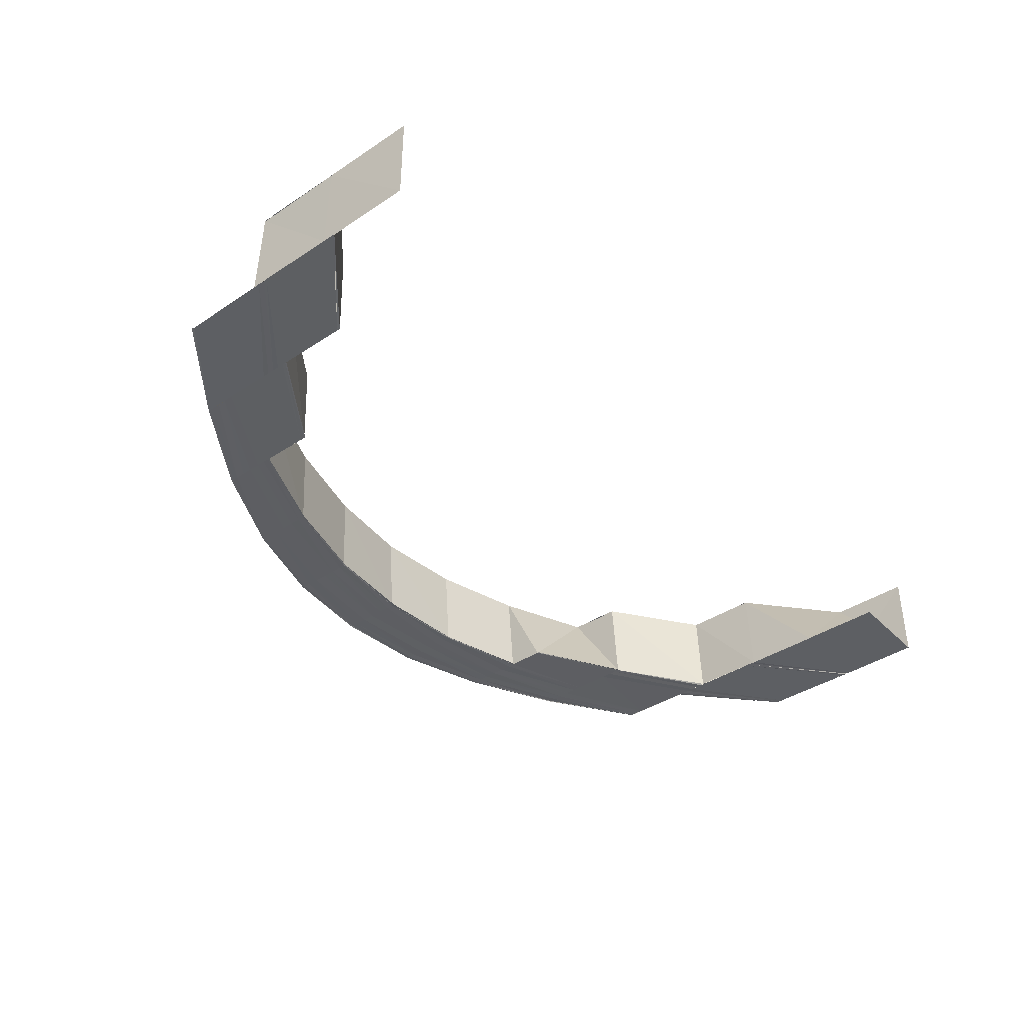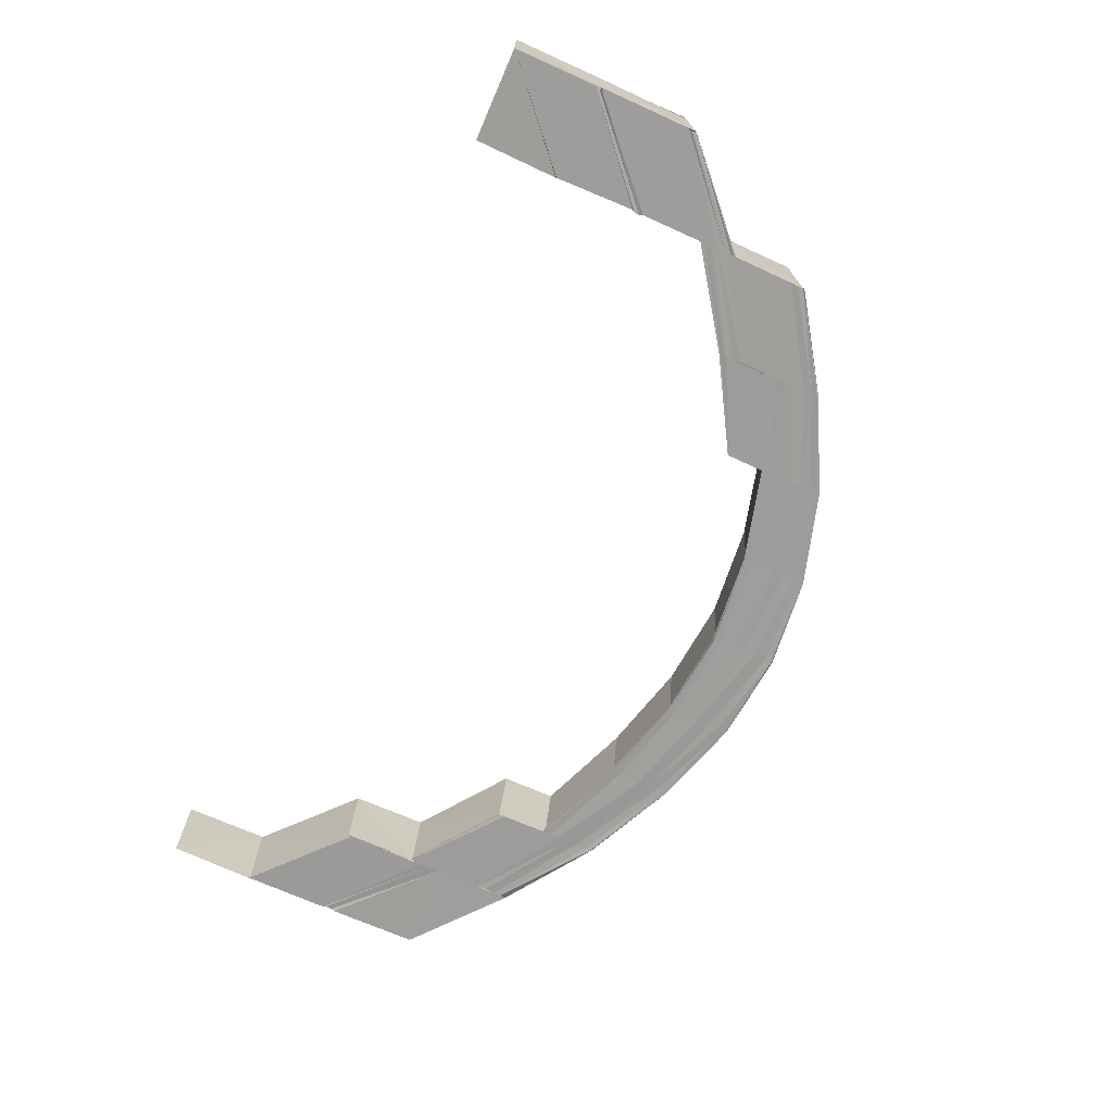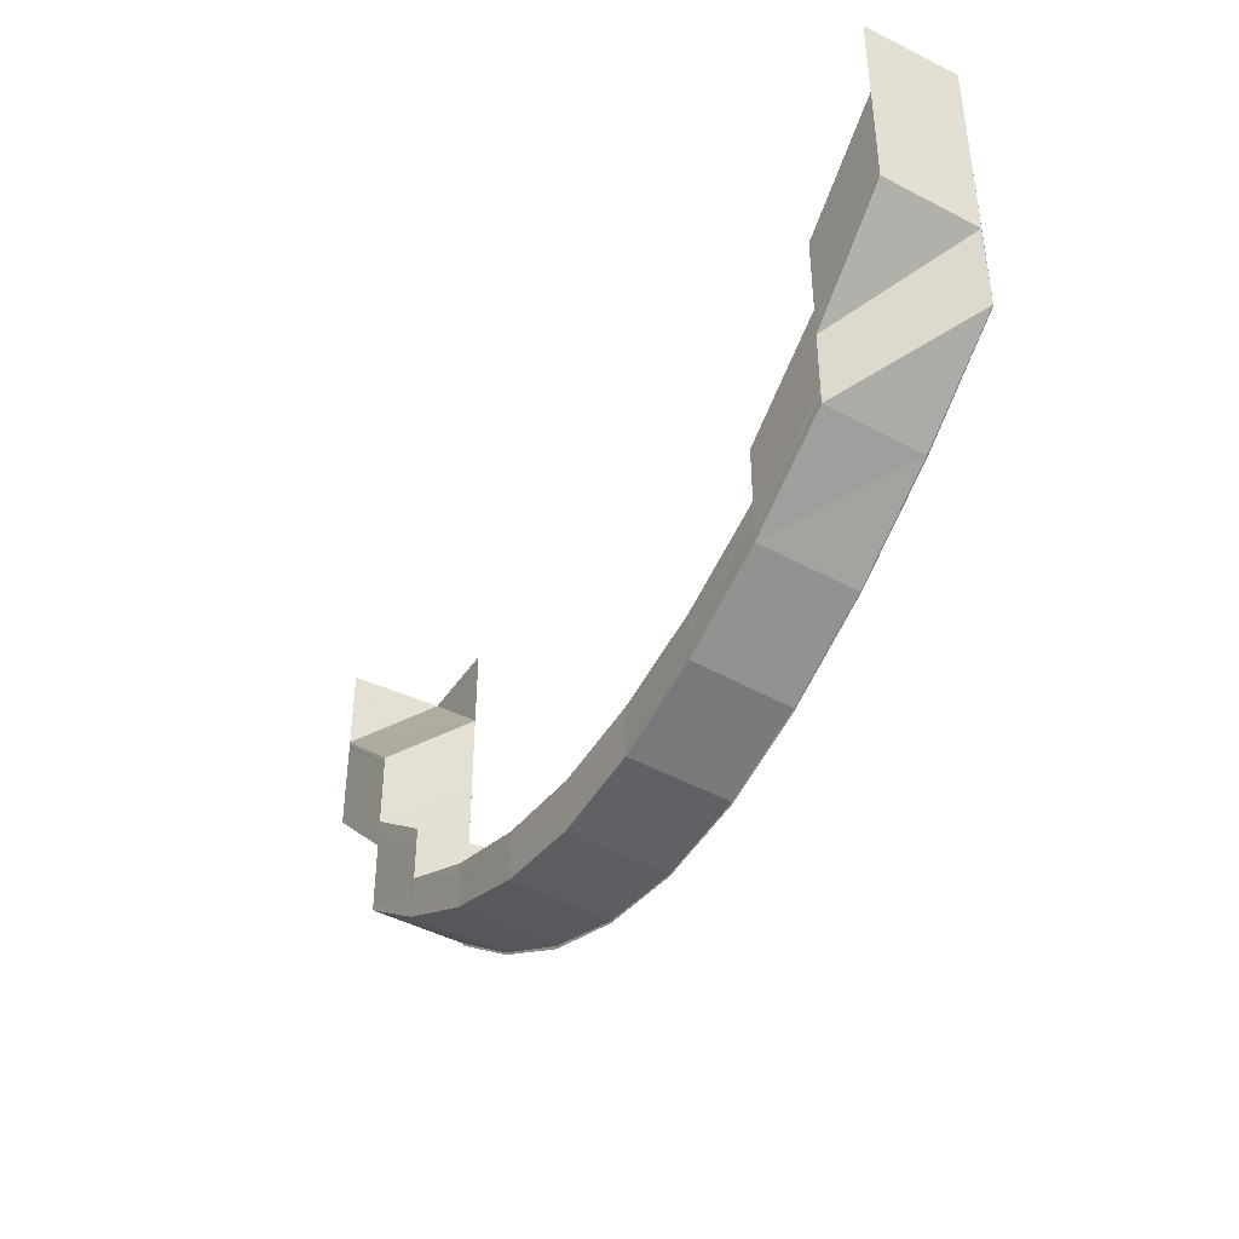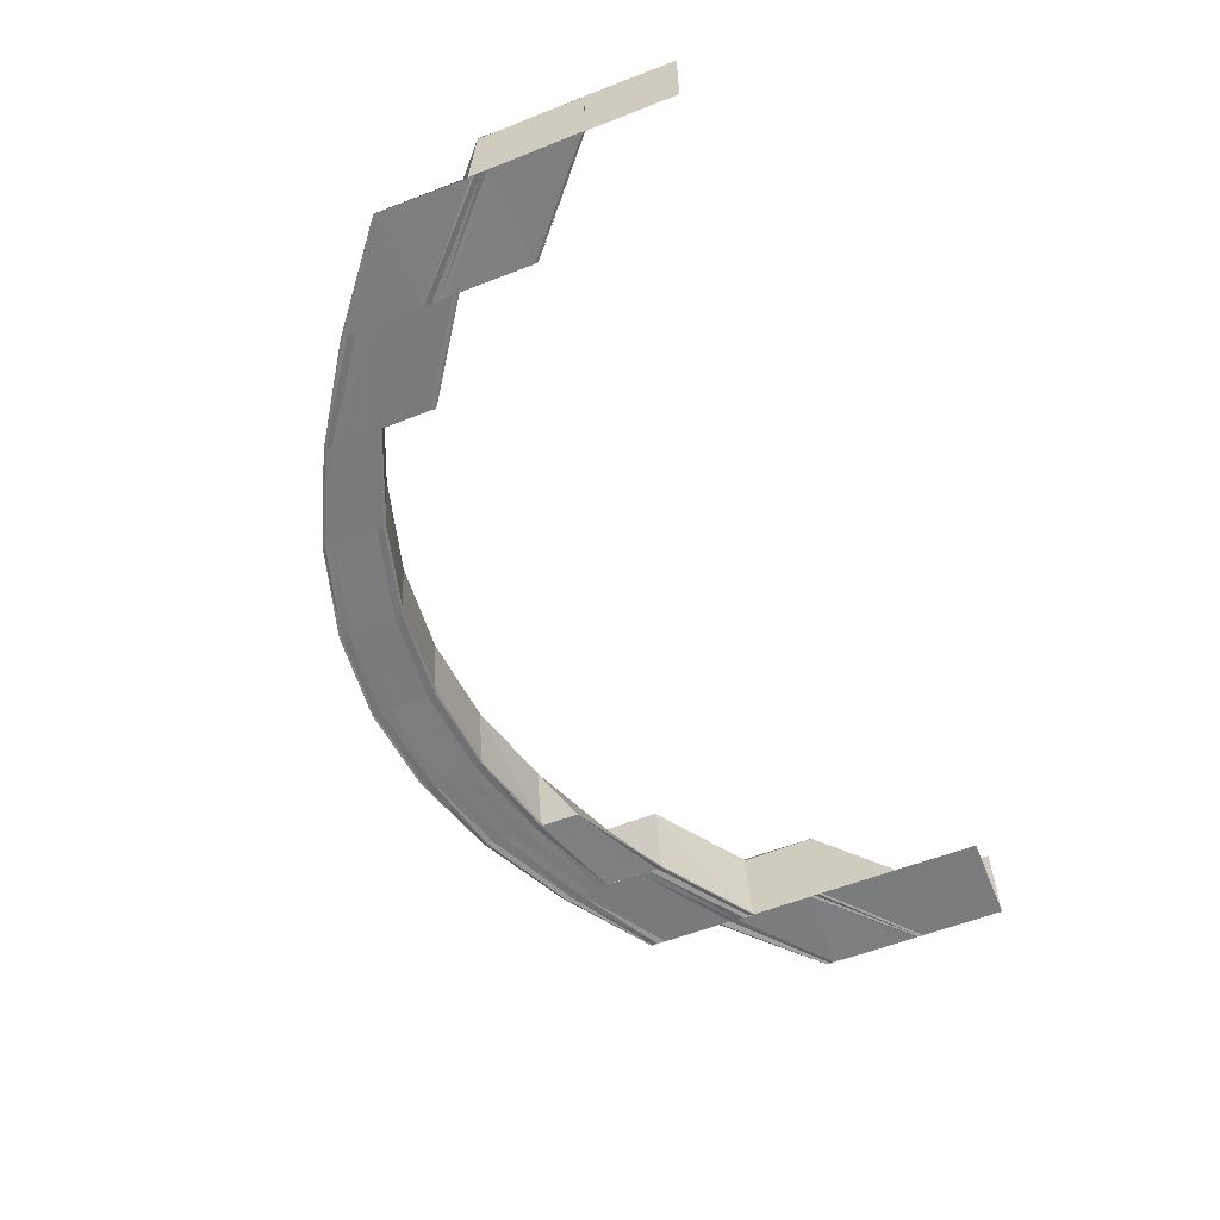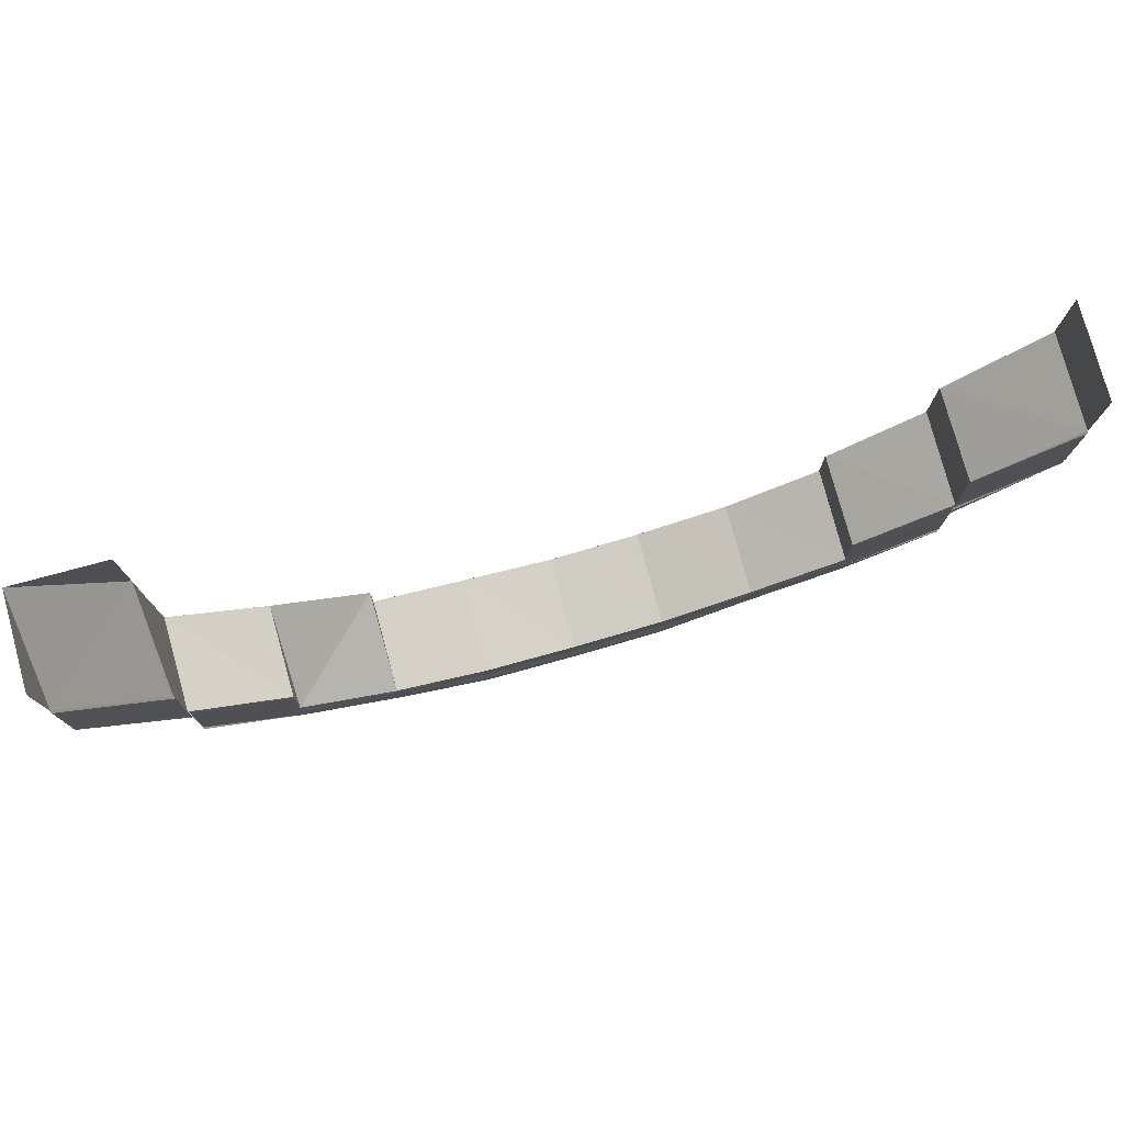
<metadata>
{"format":"obj","ext":"obj","renderer":"f3d","projection":"perspective","resolution":1024,"background":"white","views":[{"elev":-39.7,"azim":-50.7,"up":"+Y"},{"elev":-70.5,"azim":66.1,"up":"+Y"},{"elev":-41.1,"azim":-120.1,"up":"+Z"},{"elev":-58.4,"azim":-68.0,"up":"+Y"},{"elev":76.8,"azim":164.5,"up":"+Z"}]}
</metadata>
<code>
o 3078
v 2249 1880 21.11
v 2249 1880 21.1
v 2249 1880 21.11
v 2249 1880 21.11
v 2249 1880 21.1
v 2249 1880 21.11
v 2249 1880 21.09
v 2249 1880 21.09
v 2249 1880 21.09
v 2249 1880 21.09
v 2249 1880 21.09
v 2249 1880 21.09
v 2249 1880 21.09
v 2249 1880 21.09
v 2249 1880 21.09
v 2249 1880 21.09
v 2249 1880 21.09
v 2249 1880 21.09
v 2249 1880 21.1
v 2249 1880 21.09
v 2249 1880 21.08
v 2249 1880 21.08
v 2249 1880 21.1
v 2249 1880 21.1
v 2249 1880 21.08
v 2249 1880 21.11
v 2249 1880 21.09
v 2249 1880 21.1
v 2249 1880 21.11
v 2249 1880 21.1
v 2249 1880 21.11
v 2249 1880 21.08
v 2249 1880 21.1
v 2249 1880 21.09
v 2249 1880 21.08
v 2249 1880 21.11
v 2249 1880 21.11
v 2249 1880 21.1
v 2249 1880 21.11
v 2249 1880 21.11
v 2249 1880 21.11
v 2249 1880 21.09
v 2249 1880 21.08
v 2249 1880 21.09
v 2249 1880 21.09
v 2249 1880 21.08
v 2249 1880 21.09
v 2249 1880 21.08
v 2249 1880 21.08
v 2249 1880 21.08
v 2249 1880 21.08
v 2249 1880 21.08
v 2249 1880 21.08
v 2249 1880 21.08
v 2249 1880 21.07
v 2249 1880 21.08
v 2249 1880 21.07
v 2249 1880 21.08
v 2249 1880 21.08
v 2249 1880 21.09
v 2249 1880 21.08
v 2249 1880 21.08
v 2249 1880 21.08
v 2249 1880 21.09
v 2249 1880 21.09
v 2249 1880 21.07
v 2249 1880 21.08
v 2249 1880 21.08
v 2249 1880 21.08
v 2249 1880 21.08
v 2249 1880 21.07
v 2249 1880 21.07
v 2249 1880 21.07
v 2249 1880 21.07
v 2249 1880 21.07
v 2249 1880 21.07
v 2249 1880 21.07
v 2249 1880 21.07
v 2249 1880 21.07
v 2249 1880 21.07
v 2249 1880 21.07
v 2249 1880 21.07
v 2249 1880 21.07
v 2249 1880 21.07
v 2249 1880 21.07
v 2249 1880 21.07
v 2249 1880 21.07
v 2249 1880 21.07
v 2249 1880 21.07
v 2249 1880 21.07
v 2249 1880 21.07
v 2249 1880 21.07
v 2249 1880 21.07
v 2249 1880 21.07
v 2249 1880 21.08
v 2249 1880 21.08
v 2249 1880 21.07
v 2249 1880 21.07
v 2249 1880 21.08
v 2249 1880 21.08
v 2249 1880 21.07
v 2249 1880 21.08
v 2249 1880 21.07
v 2249 1880 21.08
v 2249 1880 21.08
v 2249 1880 21.08
v 2249 1880 21.07
v 2249 1880 21.07
v 2249 1880 21.07
v 2249 1880 21.08
v 2249 1880 21.07
v 2249 1880 21.08
v 2249 1880 21.07
v 2249 1880 21.07
v 2249 1880 21.08
v 2249 1880 21.07
v 2249 1880 21.07
v 2249 1880 21.07
v 2249 1880 21.07
v 2249 1880 21.07
v 2249 1880 21.07
v 2249 1880 21.06
v 2249 1880 21.06
v 2249 1880 21.07
v 2249 1880 21.07
v 2249 1880 21.07
v 2249 1880 21.07
v 2249 1880 21.07
v 2249 1880 21.07
v 2249 1880 21.06
v 2249 1880 21.06
v 2249 1880 21.06
v 2249 1880 21.07
v 2249 1880 21.06
v 2249 1880 21.06
v 2249 1880 21.06
v 2249 1880 21.07
v 2249 1880 21.07
v 2249 1880 21.07
v 2249 1880 21.07
v 2249 1880 21.07
v 2249 1880 21.06
v 2249 1880 21.07
v 2249 1880 21.07
v 2249 1880 21.07
v 2249 1880 21.07
v 2249 1880 21.08
v 2249 1880 21.08
v 2249 1880 21.07
v 2249 1880 21.08
v 2249 1880 21.09
v 2249 1880 21.09
v 2249 1880 21.08
v 2249 1880 21.09
v 2249 1880 21.08
v 2249 1880 21.09
v 2249 1880 21.09
v 2249 1880 21.1
v 2249 1880 21.09
v 2249 1880 21.08
v 2249 1880 21.1
v 2249 1880 21.11
v 2249 1880 21.11
v 2249 1880 21.11
v 2249 1880 21.1
v 2249 1880 21.11
v 2249 1880 21.1
v 2249 1880 21.11
v 2249 1880 21.1
v 2249 1880 21.09
v 2249 1880 21.09
v 2249 1880 21.09
v 2249 1880 21.09
v 2249 1880 21.08
v 2249 1880 21.08
v 2249 1880 21.09
v 2249 1880 21.09
v 2249 1880 21.09
v 2249 1880 21.08
v 2249 1880 21.07
v 2249 1880 21.08
v 2249 1880 21.08
v 2249 1880 21.07
v 2249 1880 21.08
v 2249 1880 21.07
v 2249 1880 21.07
v 2249 1880 21.07
v 2249 1880 21.07
v 2249 1880 21.07
v 2249 1880 21.06
v 2249 1880 21.07
v 2249 1880 21.07
v 2249 1880 21.06
v 2249 1880 21.07
v 2249 1880 21.06
v 2249 1880 21.06
v 2249 1880 21.06
v 2249 1880 21.06
v 2249 1880 21.06
v 2249 1880 21.06
v 2249 1880 21.06
v 2249 1880 21.06
v 2249 1880 21.06
v 2249 1880 21.06
v 2249 1880 21.07
v 2249 1880 21.06
v 2249 1880 21.06
v 2249 1880 21.07
v 2249 1880 21.06
v 2249 1880 21.07
v 2249 1880 21.07
v 2249 1880 21.07
v 2249 1880 21.07
v 2249 1880 21.07
v 2249 1880 21.08
v 2249 1880 21.07
v 2249 1880 21.07
v 2249 1880 21.08
v 2249 1880 21.07
v 2249 1880 21.09
v 2249 1880 21.09
v 2249 1880 21.08
v 2249 1880 21.08
v 2249 1880 21.08
v 2249 1880 21.09
v 2249 1880 21.09
v 2249 1880 21.09
v 2249 1880 21.09
v 2249 1880 21.09
v 2249 1880 21.09
v 2249 1880 21.09
v 2249 1880 21.1
v 2249 1880 21.09
v 2249 1880 21.1
v 2249 1880 21.09
v 2249 1880 21.1
v 2249 1880 21.09
v 2249 1880 21.1
v 2249 1880 21.11
v 2249 1880 21.1
v 2249 1880 21.11
v 2249 1880 21.11
v 2249 1880 21.1
v 2249 1880 21.11
v 2249 1880 21.1
v 2249 1880 21.11
v 2249 1880 21.11
v 2249 1880 21.11
v 2249 1880 21.11
v 2249 1880 21.11
v 2249 1880 21.11
v 2249 1880 21.1
v 2249 1880 21.1
v 2249 1880 21.11
v 2249 1880 21.09
v 2249 1880 21.1
v 2249 1880 21.09
v 2249 1880 21.09
v 2249 1880 21.09
v 2249 1880 21.09
v 2249 1880 21.1
v 2249 1880 21.09
v 2249 1880 21.1
v 2249 1880 21.09
v 2249 1880 21.09
v 2249 1880 21.08
v 2249 1880 21.09
v 2249 1880 21.09
v 2249 1880 21.08
v 2249 1880 21.08
v 2249 1880 21.08
v 2249 1880 21.09
v 2249 1880 21.1
v 2249 1880 21.11
v 2249 1880 21.11
v 2249 1880 21.1
v 2249 1880 21.08
v 2249 1880 21.08
v 2249 1880 21.08
v 2249 1880 21.09
v 2249 1880 21.08
v 2249 1880 21.07
v 2249 1880 21.07
v 2249 1880 21.07
v 2249 1880 21.07
v 2249 1880 21.07
v 2249 1880 21.07
v 2249 1880 21.07
v 2249 1880 21.07
v 2249 1880 21.07
v 2249 1880 21.07
v 2249 1880 21.1
v 2249 1880 21.09
v 2249 1880 21.11
v 2249 1880 21.1
v 2249 1880 21.09
v 2249 1880 21.08
v 2249 1880 21.08
v 2249 1880 21.08
v 2249 1880 21.09
v 2249 1880 21.08
v 2249 1880 21.08
v 2249 1880 21.09
v 2249 1880 21.08
v 2249 1880 21.07
v 2249 1880 21.07
v 2249 1880 21.08
v 2249 1880 21.07
v 2249 1880 21.08
v 2249 1880 21.07
v 2249 1880 21.07
v 2249 1880 21.08
v 2249 1880 21.07
v 2249 1880 21.07
v 2249 1880 21.07
v 2249 1880 21.08
v 2249 1880 21.08
v 2249 1880 21.07
v 2249 1880 21.06
v 2249 1880 21.06
v 2249 1880 21.06
v 2249 1880 21.07
v 2249 1880 21.06
v 2249 1880 21.06
v 2249 1880 21.06
v 2249 1880 21.07
v 2249 1880 21.07
v 2249 1880 21.07
v 2249 1880 21.07
v 2249 1880 21.08
v 2249 1880 21.07
v 2249 1880 21.06
v 2249 1880 21.06
v 2249 1880 21.07
v 2249 1880 21.06
v 2249 1880 21.07
v 2249 1880 21.07
v 2249 1880 21.07
v 2249 1880 21.07
v 2249 1880 21.06
v 2249 1880 21.07
v 2249 1880 21.07
v 2249 1880 21.06
v 2249 1880 21.06
v 2249 1880 21.06
v 2249 1880 21.06
v 2249 1880 21.06
v 2249 1880 21.06
v 2249 1880 21.07
v 2249 1880 21.08
v 2249 1880 21.08
v 2249 1880 21.07
v 2249 1880 21.07
v 2249 1880 21.08
v 2249 1880 21.09
v 2249 1880 21.09
v 2249 1880 21.09
v 2249 1880 21.08
v 2249 1880 21.08
v 2249 1880 21.08
v 2249 1880 21.07
v 2249 1880 21.08
v 2249 1880 21.07
v 2249 1880 21.08
v 2249 1880 21.07
v 2249 1880 21.07
v 2249 1880 21.07
v 2249 1880 21.07
v 2249 1880 21.07
v 2249 1880 21.07
v 2249 1880 21.07
v 2249 1880 21.07
v 2249 1880 21.06
v 2249 1880 21.06
v 2249 1880 21.07
v 2249 1880 21.07
v 2249 1880 21.08
v 2249 1880 21.07
v 2249 1880 21.07
v 2249 1880 21.07
v 2249 1880 21.07
v 2249 1880 21.06
v 2249 1880 21.07
v 2249 1880 21.07
v 2249 1880 21.07
v 2249 1880 21.07
v 2249 1880 21.07
v 2249 1880 21.07
v 2249 1880 21.07
v 2249 1880 21.07
v 2249 1880 21.07
v 2249 1880 21.07
v 2249 1880 21.07
v 2249 1880 21.07
v 2249 1880 21.07
v 2249 1880 21.07
v 2249 1880 21.07
v 2249 1880 21.07
v 2249 1880 21.07
v 2249 1880 21.07
v 2249 1880 21.07
v 2249 1880 21.07
v 2249 1880 21.07
v 2249 1880 21.07
v 2249 1880 21.07
v 2249 1880 21.07
v 2249 1880 21.07
v 2249 1880 21.07
v 2249 1880 21.07
v 2249 1880 21.07
v 2249 1880 21.07
v 2249 1880 21.07
v 2249 1880 21.07
v 2249 1880 21.07
v 2249 1880 21.08
v 2249 1880 21.07
v 2249 1880 21.07
v 2249 1880 21.08
v 2249 1880 21.07
v 2249 1880 21.08
v 2249 1880 21.07
v 2249 1880 21.07
v 2249 1880 21.06
v 2249 1880 21.06
v 2249 1880 21.06
v 2249 1880 21.06
v 2249 1880 21.06
v 2249 1880 21.06
v 2249 1880 21.06
v 2249 1880 21.06
f 1 2 3
f 3 4 1
f 2 5 6
f 2 7 5
f 7 8 5
f 9 10 8
f 10 11 12
f 11 13 14
f 15 16 14
f 17 15 7
f 18 15 17
f 19 18 17
f 20 18 19
f 20 21 18
f 21 22 18
f 23 20 19
f 23 19 24
f 25 21 20
f 26 23 24
f 27 25 20
f 28 23 26
f 29 28 26
f 30 28 29
f 31 30 29
f 32 25 27
f 33 30 31
f 34 32 27
f 35 32 34
f 36 31 1
f 37 38 31
f 39 37 40
f 40 41 1
f 42 43 34
f 44 43 45
f 43 46 47
f 43 48 32
f 49 48 50
f 48 51 52
f 53 54 32
f 48 55 54
f 56 57 53
f 58 56 35
f 58 59 60
f 56 61 59
f 62 63 60
f 64 62 65
f 57 66 61
f 67 68 59
f 69 67 70
f 71 72 66
f 73 71 74
f 75 76 66
f 77 78 76
f 79 77 80
f 81 82 76
f 83 84 82
f 85 83 86
f 87 88 82
f 89 90 88
f 91 89 92
f 93 94 88
f 95 96 94
f 97 95 98
f 99 100 94
f 101 102 99
f 103 101 93
f 104 102 101
f 102 105 106
f 101 106 107
f 103 107 108
f 109 104 101
f 109 101 103
f 110 104 109
f 111 110 109
f 112 110 111
f 113 109 103
f 111 109 113
f 114 115 111
f 113 103 116
f 116 103 87
f 116 108 117
f 118 111 113
f 119 114 118
f 120 111 118
f 118 113 121
f 121 113 116
f 122 118 121
f 123 119 122
f 124 118 122
f 121 116 125
f 125 116 81
f 125 117 126
f 127 121 125
f 122 121 127
f 127 125 128
f 128 126 129
f 128 125 75
f 130 122 127
f 131 122 130
f 132 123 130
f 130 127 133
f 133 127 128
f 134 130 133
f 135 132 134
f 136 130 134
f 133 128 137
f 137 128 57
f 137 57 56
f 138 137 56
f 139 133 137
f 139 137 138
f 134 133 139
f 140 139 138
f 141 134 139
f 141 139 140
f 142 134 141
f 143 135 141
f 144 141 140
f 145 143 144
f 146 141 144
f 147 145 148
f 149 144 148
f 148 144 150
f 148 150 151
f 151 150 152
f 150 153 152
f 152 153 154
f 153 155 156
f 154 157 33
f 158 154 33
f 159 160 157
f 158 161 162
f 41 162 163
f 4 162 163
f 4 158 164
f 165 158 4
f 166 165 4
f 167 165 166
f 168 167 166
f 169 167 168
f 169 170 167
f 171 170 169
f 172 173 169
f 174 175 171
f 176 174 171
f 176 177 178
f 179 180 175
f 181 180 182
f 180 183 184
f 180 185 149
f 186 185 187
f 185 188 189
f 185 190 146
f 191 190 192
f 190 193 194
f 190 195 142
f 196 195 197
f 195 198 199
f 195 200 136
f 201 200 202
f 200 203 204
f 200 205 131
f 206 205 207
f 205 208 209
f 205 210 124
f 211 210 212
f 210 213 214
f 210 215 120
f 216 215 217
f 215 218 219
f 215 220 112
f 220 221 222
f 223 220 224
f 225 226 112
f 225 227 226
f 227 228 229
f 230 231 225
f 232 231 230
f 233 232 230
f 234 232 233
f 235 234 233
f 236 234 235
f 237 236 235
f 238 236 237
f 238 239 236
f 240 241 238
f 241 242 243
f 242 244 245
f 246 247 245
f 246 248 249
f 250 251 249
f 251 250 252
f 253 254 252
f 253 252 255
f 227 253 255
f 255 256 257
f 258 259 257
f 257 256 260
f 256 261 260
f 260 261 262
f 261 263 262
f 262 263 264
f 264 265 266
f 267 268 266
f 269 267 270
f 102 262 271
f 262 272 105
f 263 273 272
f 274 275 273
f 263 274 276
f 271 277 278
f 279 280 277
f 281 279 278
f 282 281 283
f 284 282 285
f 286 284 287
f 288 286 289
f 290 288 291
f 280 292 293
f 292 294 295
f 276 295 293
f 293 296 297
f 297 296 298
f 299 300 297
f 301 300 302
f 300 303 304
f 297 298 305
f 305 298 306
f 298 307 306
f 306 307 308
f 307 309 308
f 305 306 310
f 308 309 311
f 309 312 311
f 311 312 313
f 313 314 315
f 316 317 314
f 318 315 319
f 320 319 321
f 322 311 318
f 308 311 322
f 323 321 324
f 325 324 326
f 327 326 328
f 329 328 330
f 331 308 322
f 306 308 331
f 310 306 331
f 331 322 332
f 332 322 320
f 310 331 333
f 333 331 332
f 322 334 335
f 336 337 334
f 338 336 339
f 332 335 340
f 341 342 335
f 343 341 344
f 345 346 340
f 347 345 348
f 311 349 334
f 350 351 349
f 352 350 353
f 312 354 349
f 230 355 354
f 356 357 354
f 358 356 359
f 360 361 362
f 361 363 364
f 365 366 364
f 367 368 366
f 369 367 370
f 371 372 366
f 373 374 372
f 375 373 376
f 365 371 329
f 377 365 174
f 378 365 377
f 22 378 377
f 379 371 365
f 378 379 365
f 380 378 22
f 21 380 22
f 381 379 378
f 380 381 378
f 379 382 371
f 383 381 380
f 384 383 380
f 381 385 379
f 385 382 379
f 383 386 381
f 386 385 381
f 387 383 384
f 54 387 384
f 291 387 54
f 387 388 383
f 388 386 383
f 289 388 387
f 55 389 387
f 390 389 391
f 389 392 393
f 389 394 388
f 395 394 396
f 394 397 398
f 388 399 386
f 287 399 388
f 394 400 399
f 401 400 402
f 400 403 404
f 399 405 386
f 386 405 385
f 399 406 405
f 285 406 399
f 400 407 406
f 408 407 409
f 407 410 411
f 405 412 385
f 385 412 382
f 406 413 405
f 405 413 412
f 406 414 413
f 283 414 406
f 407 415 414
f 416 415 417
f 415 418 419
f 278 420 414
f 414 420 421
f 414 421 413
f 420 305 421
f 421 305 310
f 413 421 422
f 421 310 422
f 413 422 412
f 422 310 333
f 412 422 423
f 422 333 423
f 412 423 382
f 423 333 424
f 333 332 424
f 424 332 323
f 382 423 425
f 423 424 425
f 382 425 371
f 371 425 327
f 425 424 325
f 424 340 426
f 425 426 372
f 427 428 426
f 429 427 430

</code>
